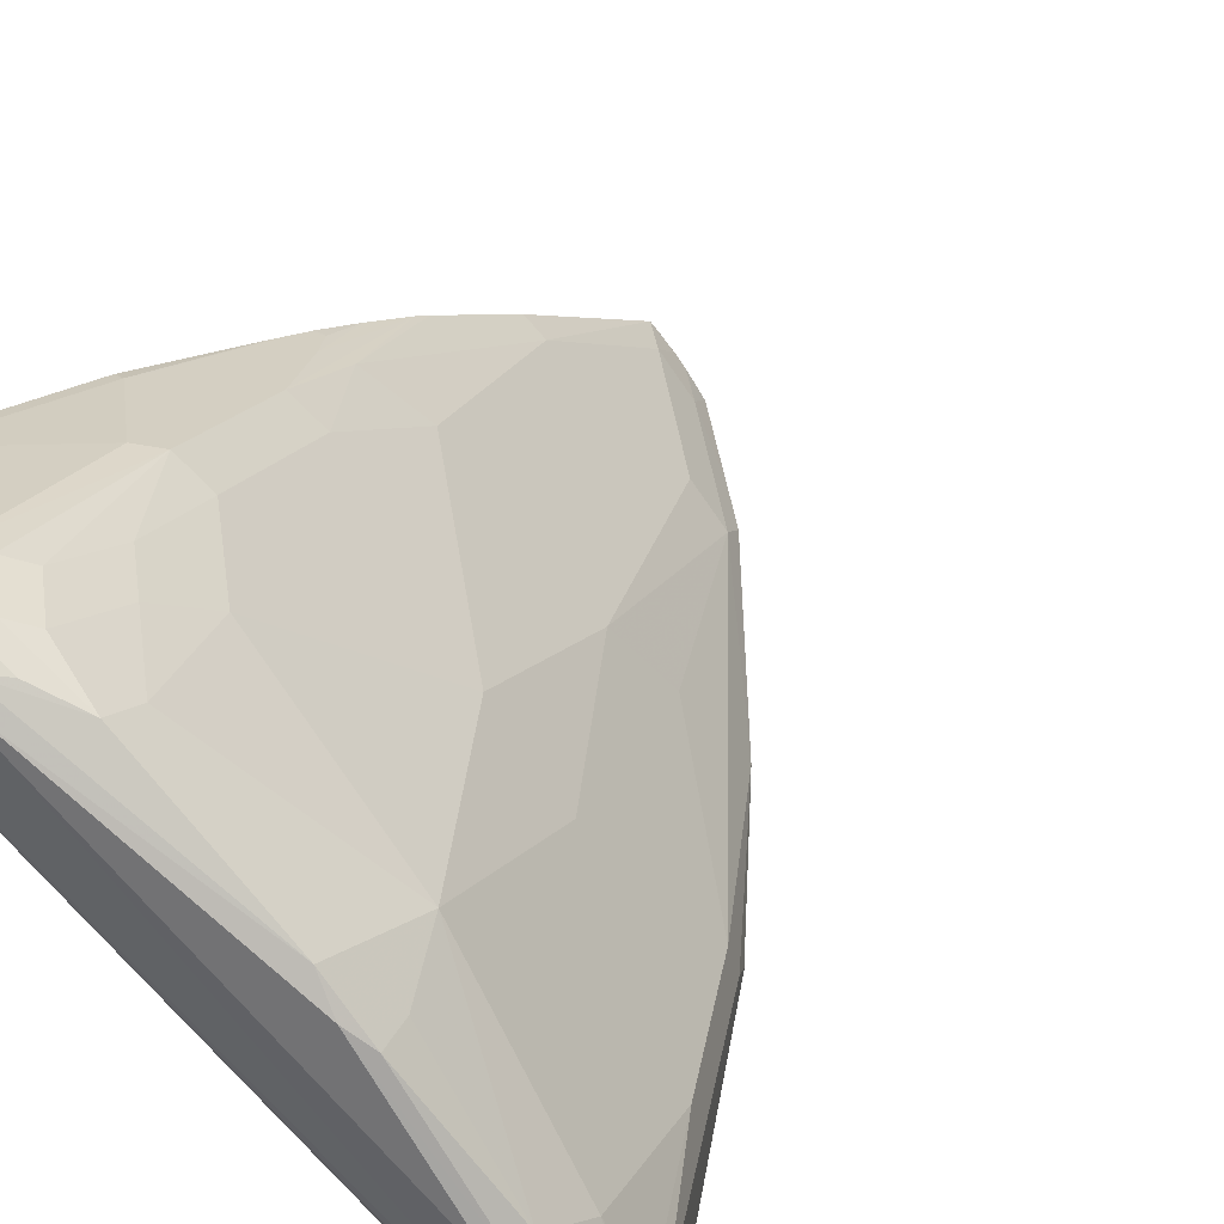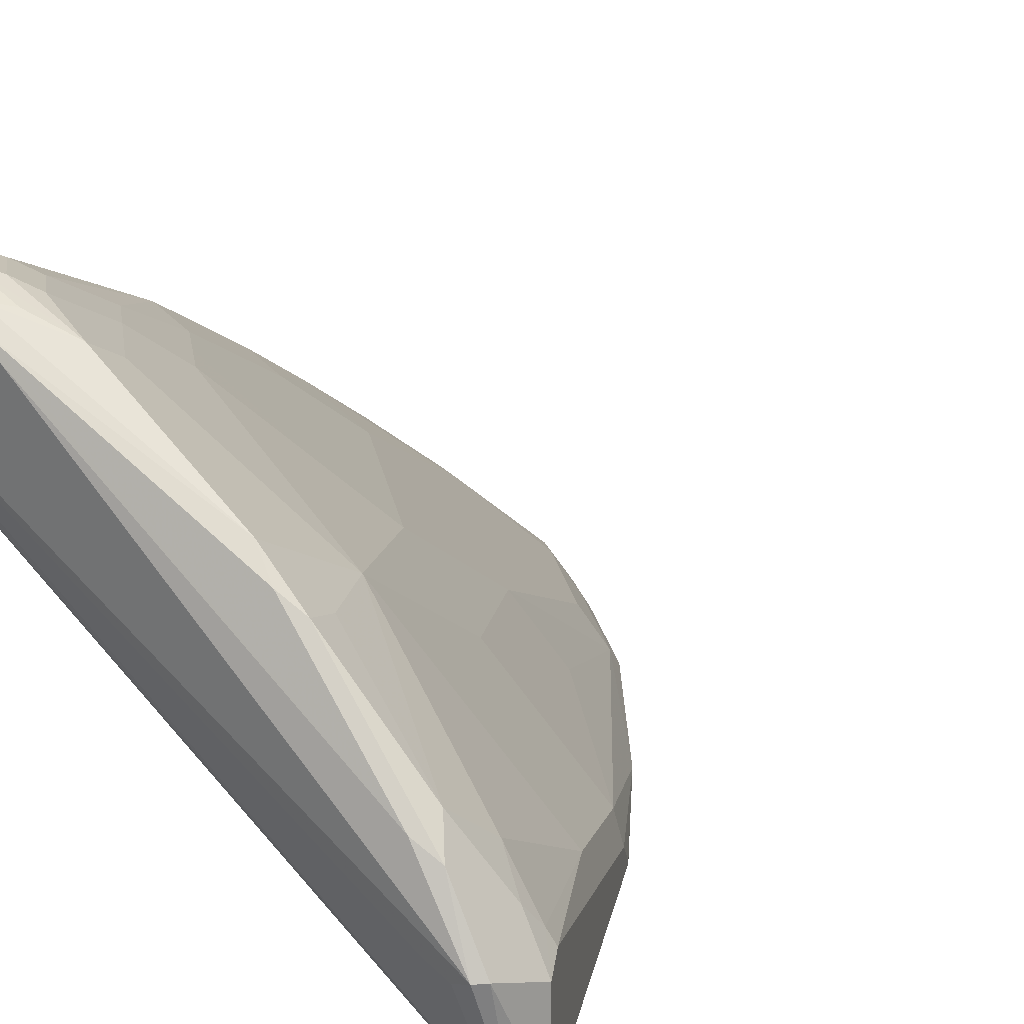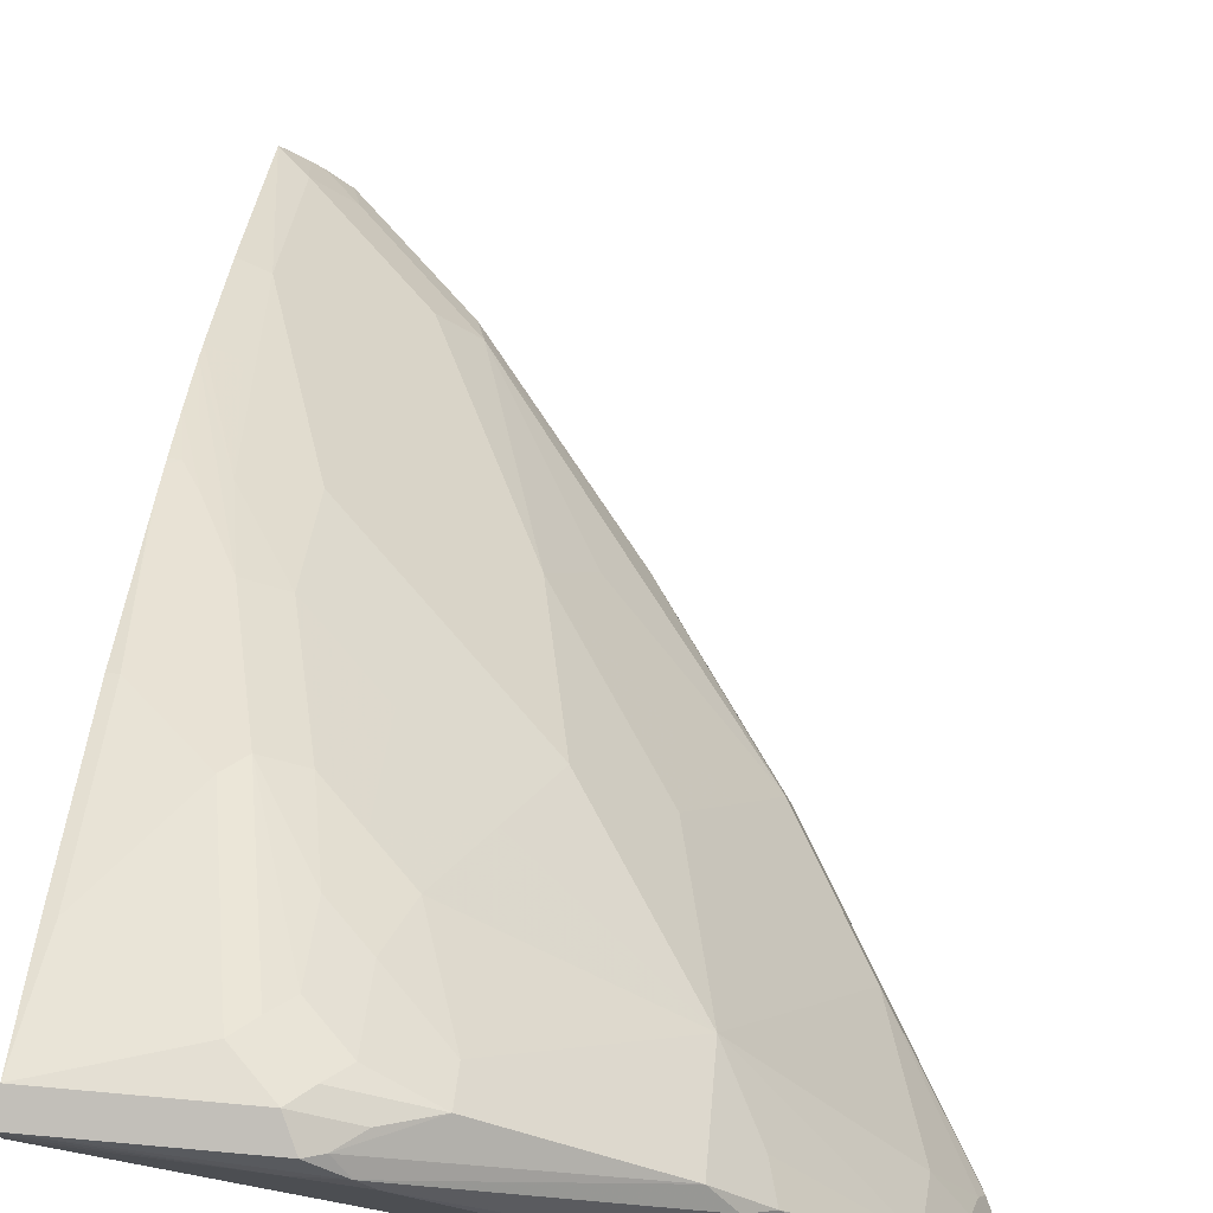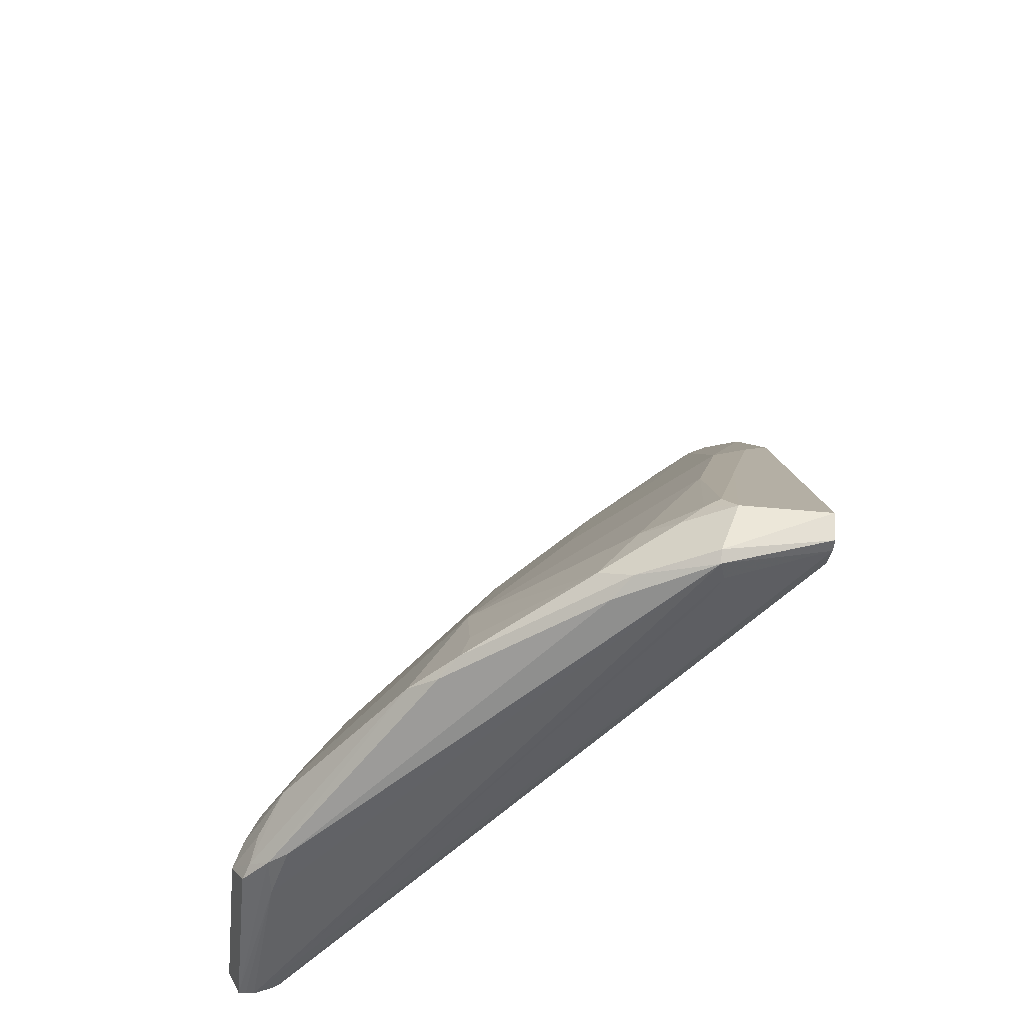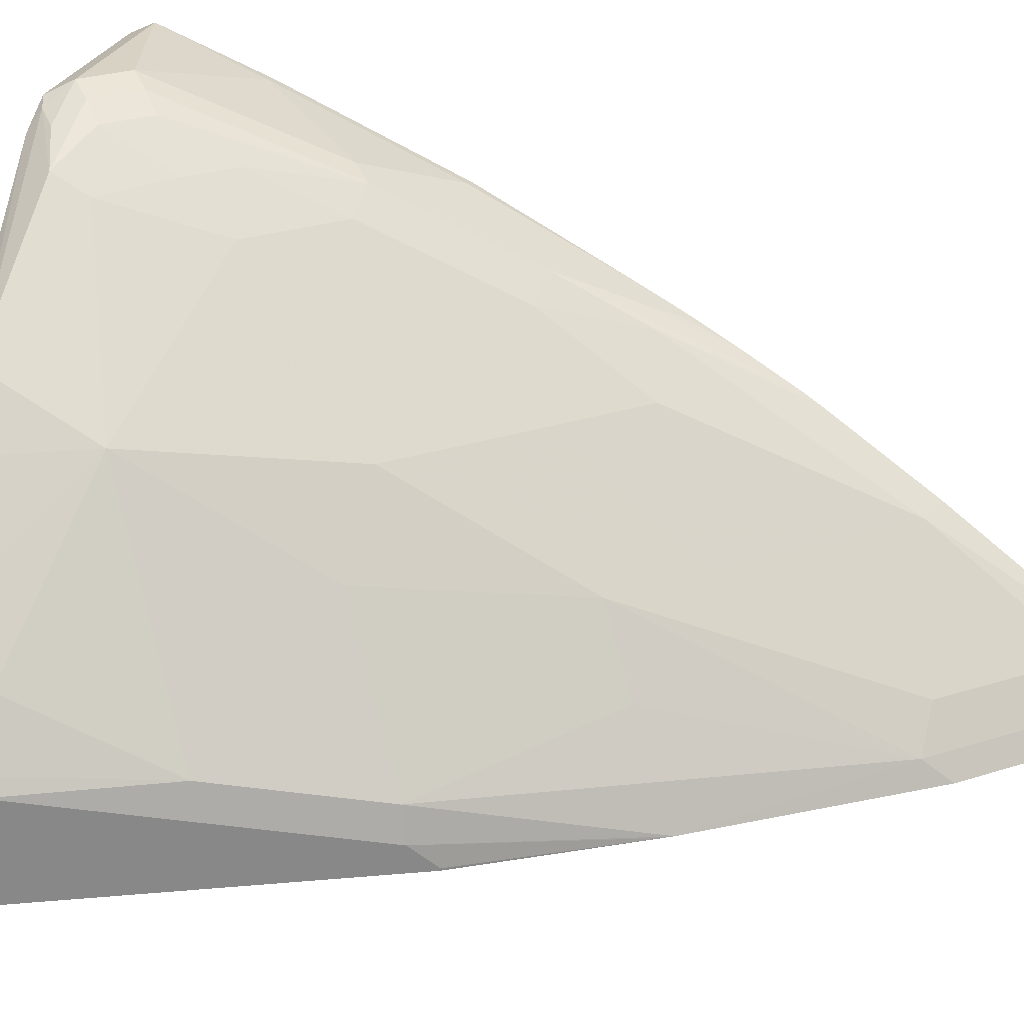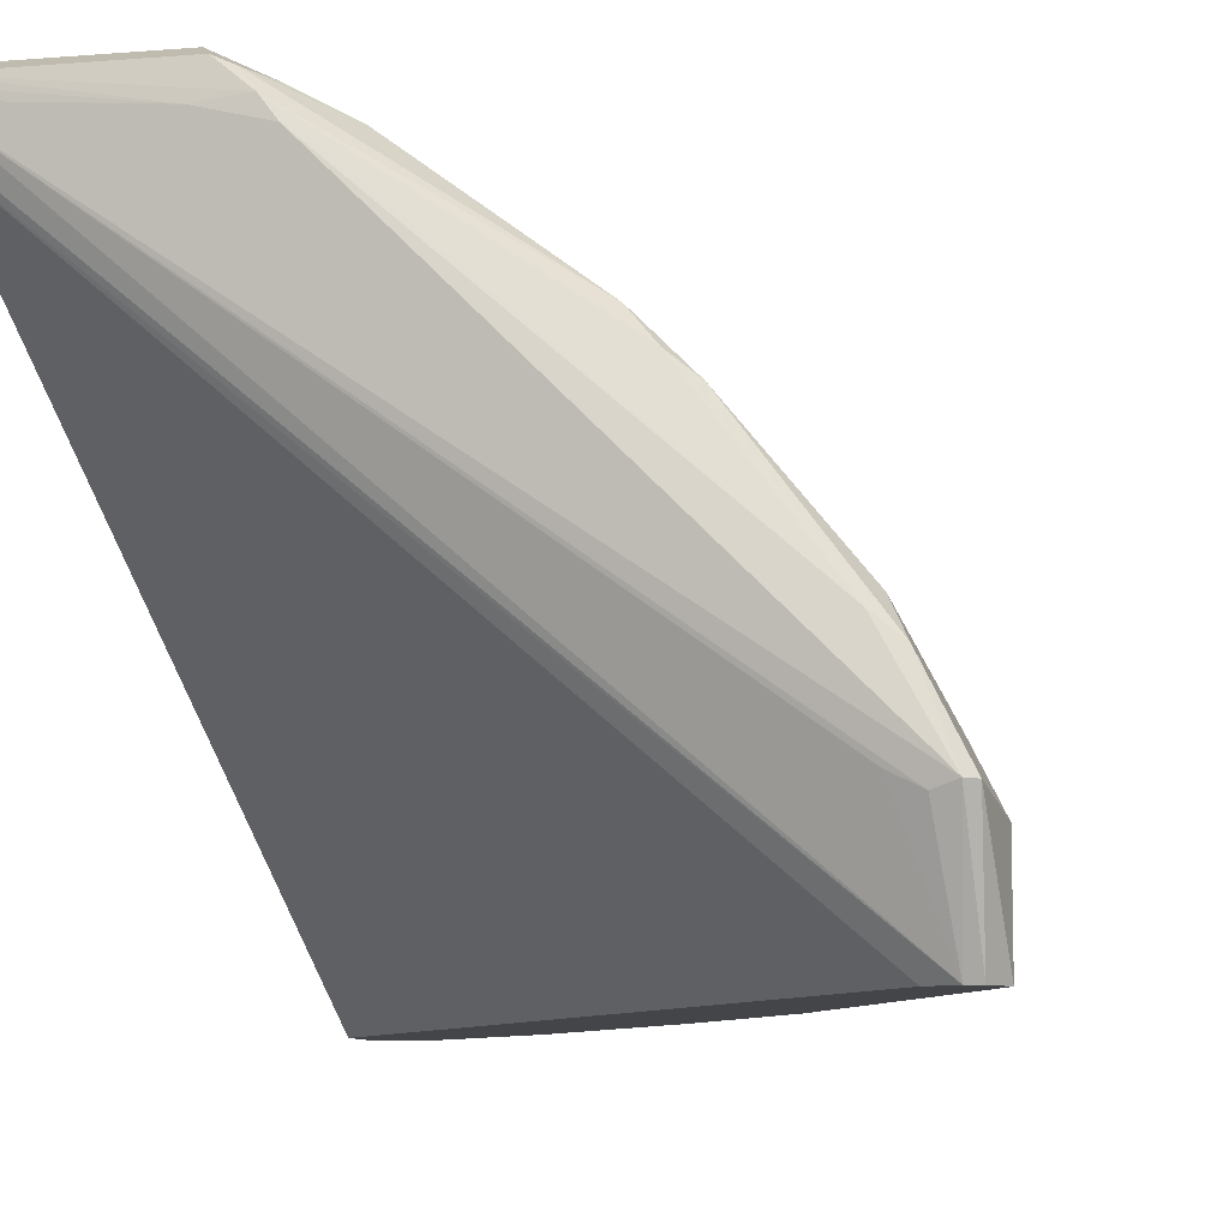
<metadata>
{"format":"obj","ext":"obj","renderer":"f3d","projection":"perspective","resolution":1024,"background":"white","views":[{"elev":44.8,"azim":36.4,"up":"+Z"},{"elev":17.9,"azim":36.5,"up":"+Z"},{"elev":66.4,"azim":5.2,"up":"+Z"},{"elev":-52.9,"azim":84.3,"up":"+Y"},{"elev":27.7,"azim":108.8,"up":"+Z"},{"elev":-8.6,"azim":12.5,"up":"+Z"}]}
</metadata>
<code>
v 0.5718 -0.5922 0.2778
v 0.5718 -0.5922 0.3268
v 0.5667 -0.6229 0.337
v 0.565 -0.6059 0.2778
v 0.527 -0.5024 0.2778
v 0.565 -0.5786 0.3336
v 0.5616 -0.582 0.3421
v 0.5582 -0.5922 0.354
v 0.5514 -0.6127 0.3676
v 0.5463 -0.6229 0.3778
v 0.5242 -0.4969 0.3132
v 0.5616 -0.628 0.337
v 0.5582 -0.6059 0.2778
v 0.4861 -0.4208 0.2778
v 0.5208 -0.5003 0.3319
v 0.5412 -0.582 0.3727
v 0.5378 -0.6127 0.3948
v 0.485 -0.6229 0.4595
v 0.4723 -0.628 0.4697
v 0.5335 -0.628 0.3881
v 0.4833 -0.4152 0.2927
v 0.4799 -0.4186 0.3115
v 0.3574 -0.6484 0.5412
v 0.3268 -0.6484 0.5488
v 0.2395 -0.6465 0.5564
v 0.5514 -0.6263 0.3336
v 0.5378 -0.6263 0.3404
v 0.2395 -0.6415 0.5465
v 0.2395 -0.6389 0.5427
v 0.5446 -0.599 0.2778
v 0.4765 -0.4016 0.2778
v 0.4765 -0.4016 0.2791
v 0.5003 -0.5208 0.3727
v 0.4595 -0.4391 0.3523
v 0.4595 -0.5616 0.4544
v 0.4799 -0.6025 0.4544
v 0.4799 -0.6229 0.4646
v 0.4595 -0.6229 0.485
v 0.3498 -0.6484 0.5514
v 0.4199 -0.3154 0.2778
v 0.4165 -0.3104 0.2778
v 0.337 -0.2144 0.291
v 0.3983 -0.337 0.3319
v 0.2395 -0.6467 0.565
v 0.2395 -0.6467 0.561
v 0.2451 -0.6467 0.5582
v 0.2395 -0.1729 0.2778
v 0.3778 -0.3574 0.3727
v 0.4391 -0.4595 0.3932
v 0.3778 -0.6025 0.5361
v 0.4187 -0.4595 0.4136
v 0.3983 -0.4595 0.434
v 0.3778 -0.5003 0.4748
v 0.3574 -0.5412 0.5157
v 0.3778 -0.6229 0.5463
v 0.3421 -0.6433 0.5616
v 0.3336 -0.6467 0.565
v 0.3322 -0.1988 0.2778
v 0.2757 -0.1532 0.291
v 0.3166 -0.2144 0.3115
v 0.2395 -0.6331 0.5718
v 0.2395 -0.1358 0.2778
v 0.337 -0.3166 0.3727
v 0.3472 -0.5718 0.5386
v 0.3472 -0.6127 0.5591
v 0.337 -0.3982 0.434
v 0.337 -0.4595 0.4748
v 0.337 -0.5208 0.5157
v 0.337 -0.6229 0.5667
v 0.3268 -0.6331 0.5718
v 0.354 -0.6331 0.5582
v 0.3118 -0.1784 0.2778
v 0.2709 -0.1376 0.2778
v 0.2583 -0.1358 0.2895
v 0.2553 -0.1532 0.3115
v 0.3064 -0.6127 0.5718
v 0.2451 -0.5718 0.5514
v 0.2395 -0.5711 0.55
v 0.2395 -0.1358 0.3026
v 0.2566 -0.1358 0.2778
v 0.2553 -0.2349 0.3727
v 0.3268 -0.5514 0.5386
v 0.3268 -0.5922 0.5591
v 0.2961 -0.3574 0.434
v 0.2961 -0.4186 0.4748
v 0.3166 -0.5003 0.5157
v 0.3166 -0.6025 0.5667
v 0.2673 -0.1358 0.2778
v 0.2631 -0.1358 0.2835
v 0.2523 -0.1358 0.2956
v 0.2395 -0.1374 0.3091
v 0.2961 -0.5003 0.5259
v 0.2859 -0.5105 0.531
v 0.2451 -0.4697 0.5106
v 0.2395 -0.469 0.5092
v 0.2451 -0.1358 0.3019
v 0.2395 -0.2303 0.376
v 0.2553 -0.2961 0.4136
v 0.2655 -0.3677 0.457
v 0.2757 -0.4186 0.485
v 0.2859 -0.4969 0.5242
v 0.2451 -0.4561 0.5038
v 0.2395 -0.3744 0.4629
v 0.2395 -0.3881 0.4697
v 0.2395 -0.2915 0.4168
v 0.2395 -0.3008 0.4226
v 0.2553 -0.3778 0.4646
v 0.2395 -0.3645 0.458
v 0.2451 -0.3744 0.4629
v 0.2451 -0.4016 0.4765
v 0.2395 -0.3324 0.4407
v 0.2451 -0.3608 0.4561
v 0.2395 -0.3608 0.4561
f 55 69 70
f 55 70 71
f 55 71 56
f 56 71 70
f 56 70 57
f 59 72 73
f 59 73 74
f 59 74 75
f 60 75 81
f 60 81 63
f 61 70 76
f 61 76 77
f 61 77 78
f 65 83 87
f 62 96 90
f 62 90 74
f 62 74 89
f 65 87 69
f 63 81 66
f 64 82 83
f 64 83 65
f 64 68 86
f 64 86 82
f 62 79 96
f 62 89 80
f 48 63 52
f 54 68 64
f 38 55 56
f 38 56 39
f 39 56 57
f 39 57 44
f 41 58 42
f 42 58 72
f 42 72 59
f 42 59 75
f 42 75 60
f 42 60 48
f 42 48 43
f 44 57 70
f 44 70 61
f 48 60 63
f 66 81 84
f 48 52 51
f 48 51 49
f 50 64 65
f 50 65 55
f 50 54 64
f 52 63 66
f 52 66 67
f 52 67 53
f 53 67 68
f 53 68 54
f 55 65 69
f 66 84 85
f 77 94 78
f 67 85 86
f 92 100 101
f 93 101 94
f 94 101 102
f 94 102 103
f 94 103 104
f 94 104 95
f 98 105 99
f 99 105 106
f 99 106 100
f 100 106 107
f 100 107 108
f 92 101 93
f 100 108 109
f 100 103 110
f 100 110 102
f 100 102 101
f 102 110 103
f 103 109 108
f 106 111 107
f 107 112 108
f 107 111 112
f 108 112 113
f 38 50 55
f 111 113 112
f 100 109 103
f 90 96 91
f 85 92 86
f 85 100 92
f 67 86 68
f 69 87 76
f 69 76 70
f 73 88 89
f 73 89 74
f 74 90 75
f 75 90 91
f 75 91 81
f 76 87 92
f 76 92 93
f 76 93 77
f 77 93 94
f 78 94 95
f 79 91 96
f 80 89 88
f 81 91 97
f 81 97 105
f 81 105 98
f 81 98 99
f 81 99 84
f 82 86 92
f 82 92 83
f 83 92 87
f 84 99 85
f 85 99 100
f 66 85 67
f 35 54 50
f 2 11 6
f 35 52 53
f 6 11 15
f 6 15 7
f 7 16 8
f 7 15 16
f 8 16 17
f 9 17 10
f 10 17 18
f 10 18 19
f 10 19 20
f 10 20 12
f 11 14 21
f 5 14 11
f 11 21 22
f 12 20 23
f 12 23 24
f 12 24 25
f 12 25 26
f 12 26 13
f 13 26 27
f 13 27 25
f 13 25 28
f 13 28 29
f 13 29 30
f 14 31 32
f 11 22 15
f 14 32 21
f 4 12 13
f 3 10 12
f 1 2 3
f 1 3 4
f 1 4 13
f 1 13 30
f 1 30 47
f 1 47 62
f 1 62 80
f 1 80 88
f 1 88 73
f 1 73 72
f 1 72 58
f 3 12 4
f 1 58 41
f 1 40 31
f 35 53 54
f 1 14 5
f 1 5 2
f 2 6 7
f 2 7 8
f 2 8 17
f 2 17 9
f 2 9 10
f 2 10 3
f 2 5 11
f 1 41 40
f 15 33 16
f 1 31 14
f 15 34 33
f 25 103 108
f 25 108 113
f 25 113 111
f 25 111 106
f 25 106 105
f 25 105 97
f 25 97 91
f 25 91 79
f 25 79 62
f 25 62 47
f 25 47 29
f 25 104 103
f 25 29 28
f 29 47 30
f 31 40 32
f 33 34 35
f 34 43 48
f 34 49 35
f 35 50 38
f 35 38 37
f 35 37 36
f 35 49 51
f 35 51 52
f 15 22 34
f 25 27 26
f 25 95 104
f 34 48 49
f 25 61 78
f 16 35 17
f 25 78 95
f 16 33 35
f 17 36 18
f 17 35 36
f 18 36 37
f 19 37 38
f 19 38 39
f 19 39 20
f 20 39 23
f 21 32 40
f 21 40 41
f 18 37 19
f 22 41 42
f 21 41 22
f 25 44 61
f 25 46 45
f 24 45 46
f 24 44 45
f 24 46 25
f 23 39 24
f 22 43 34
f 22 42 43
f 24 39 44
f 25 45 44

</code>
